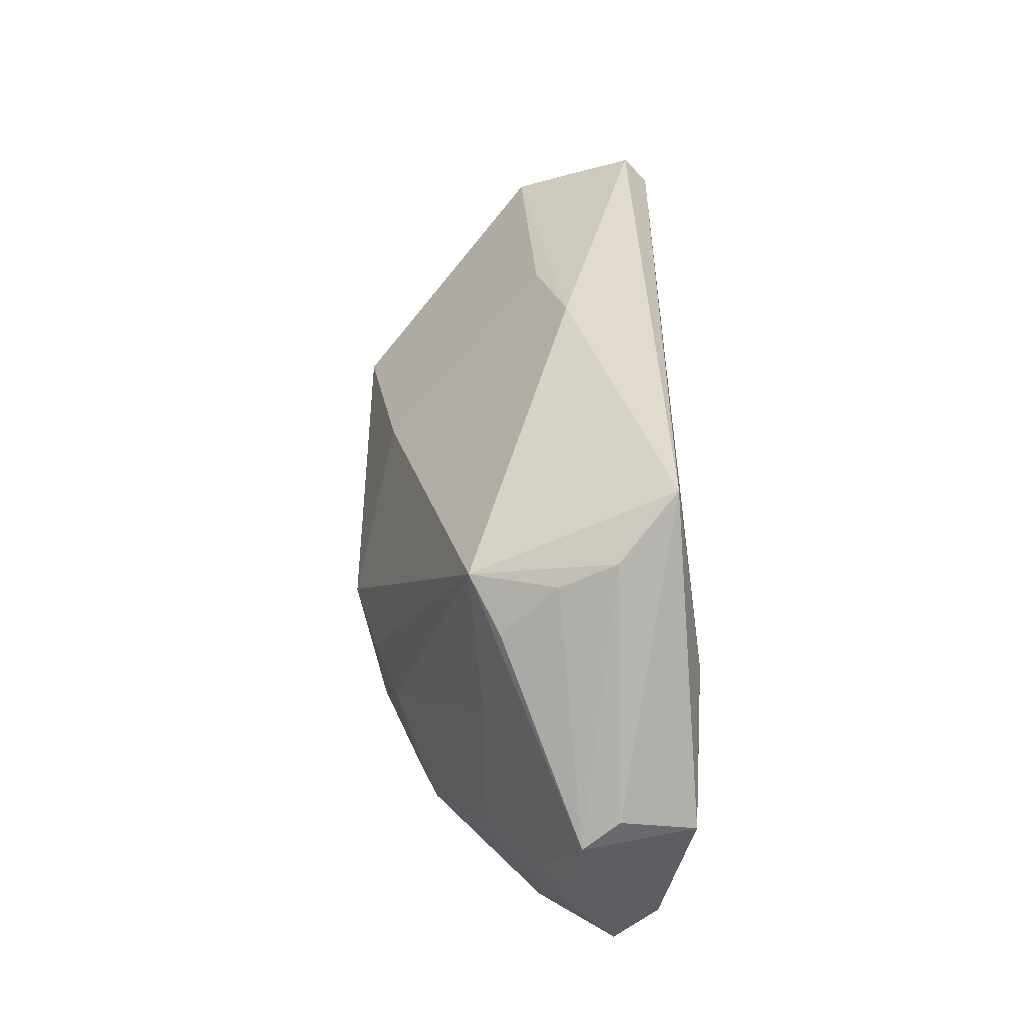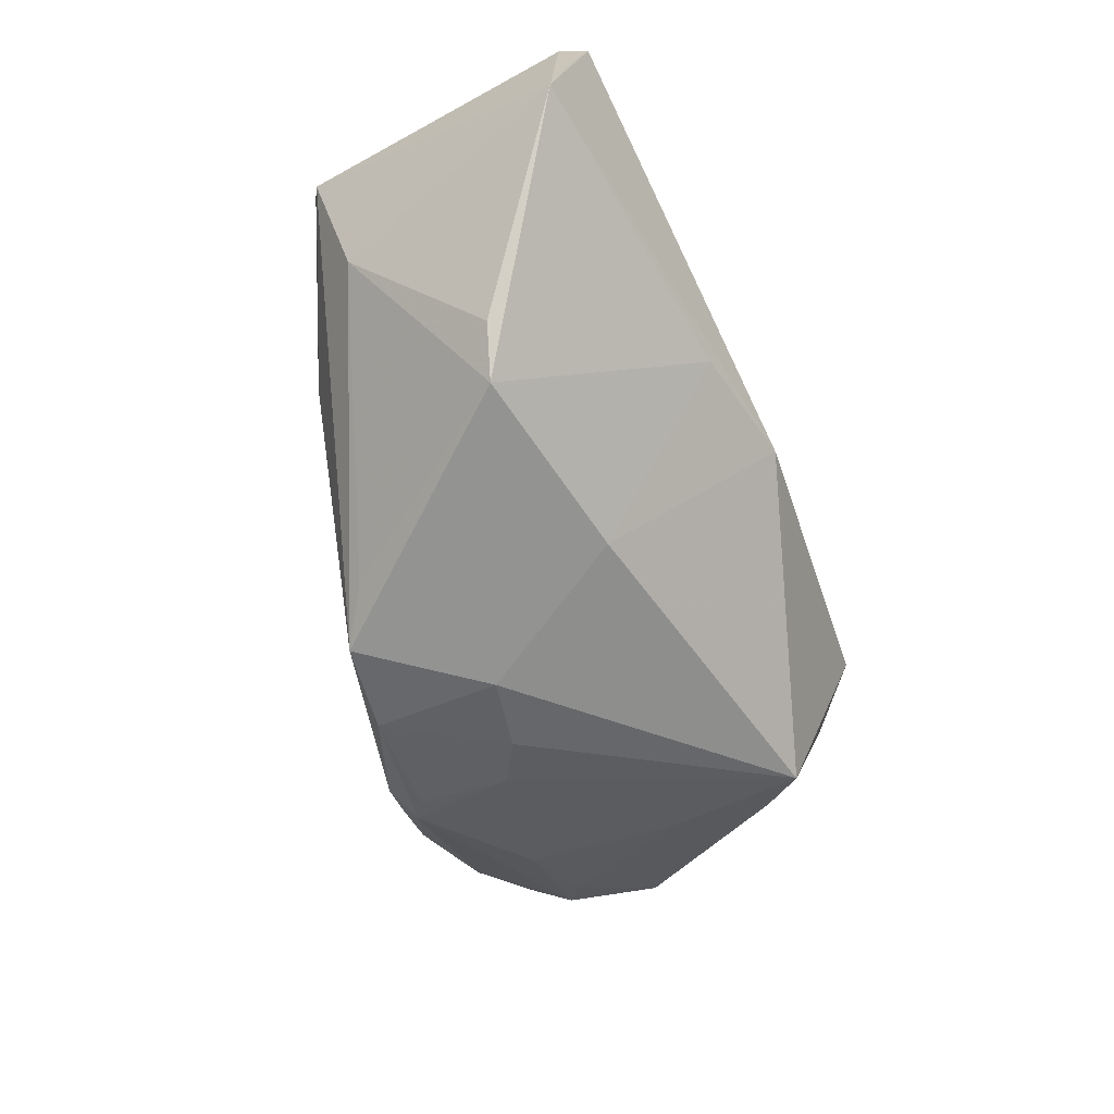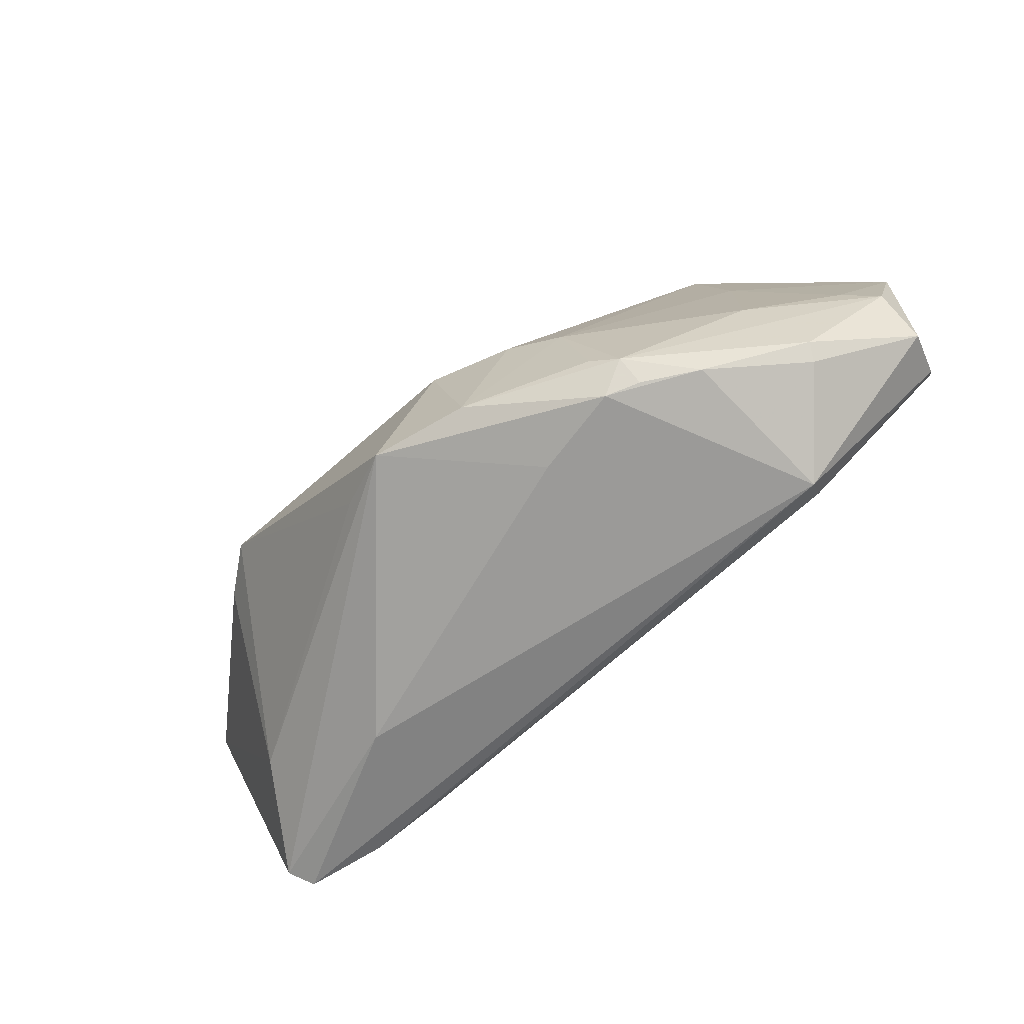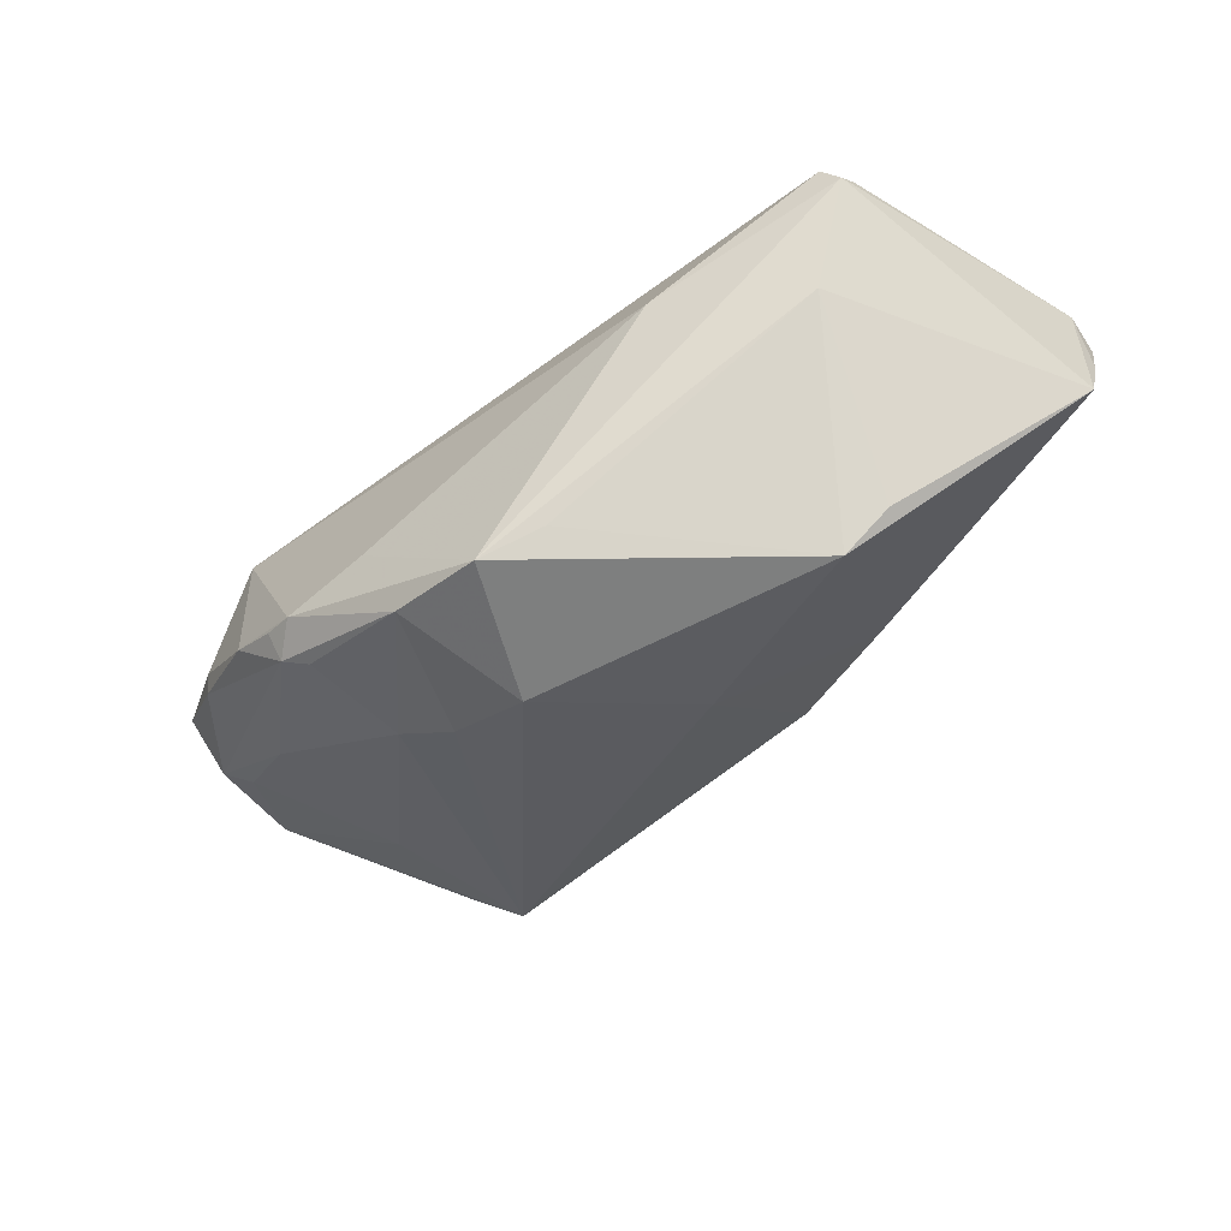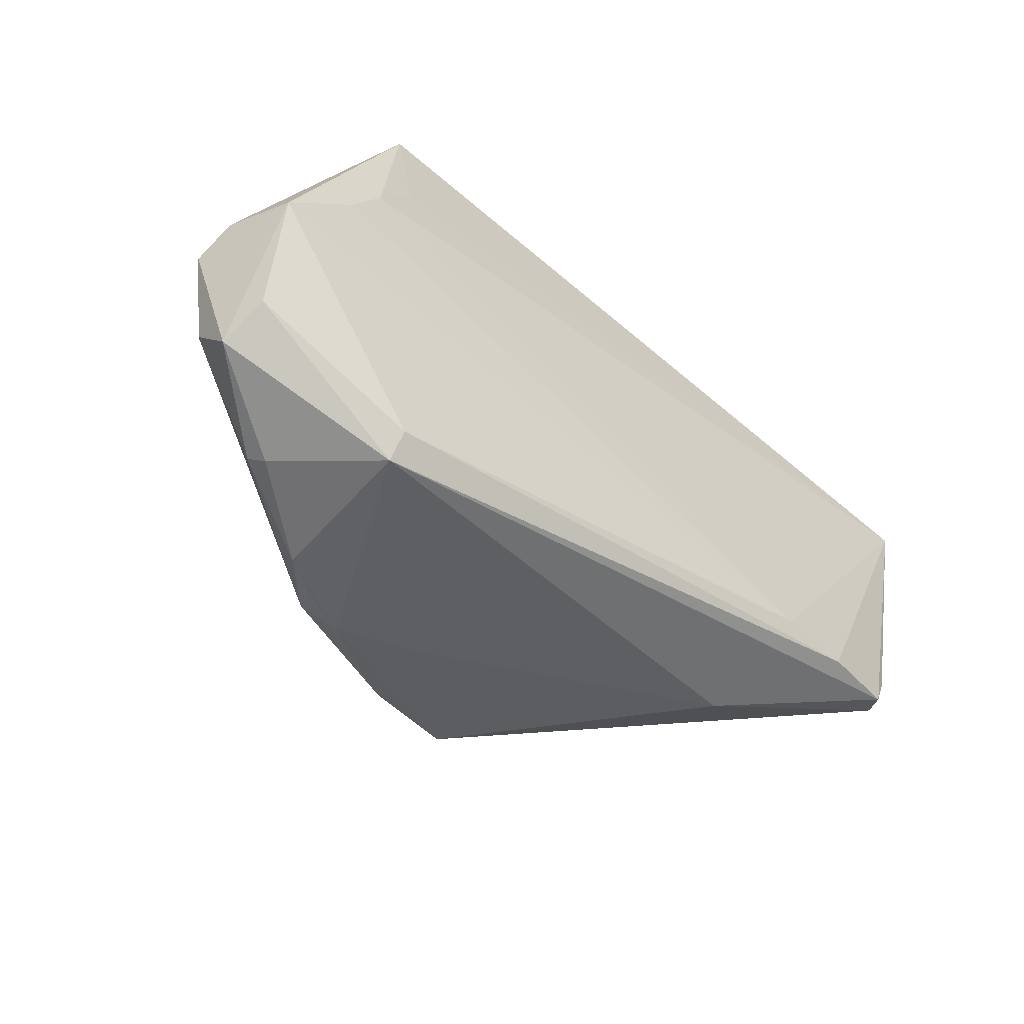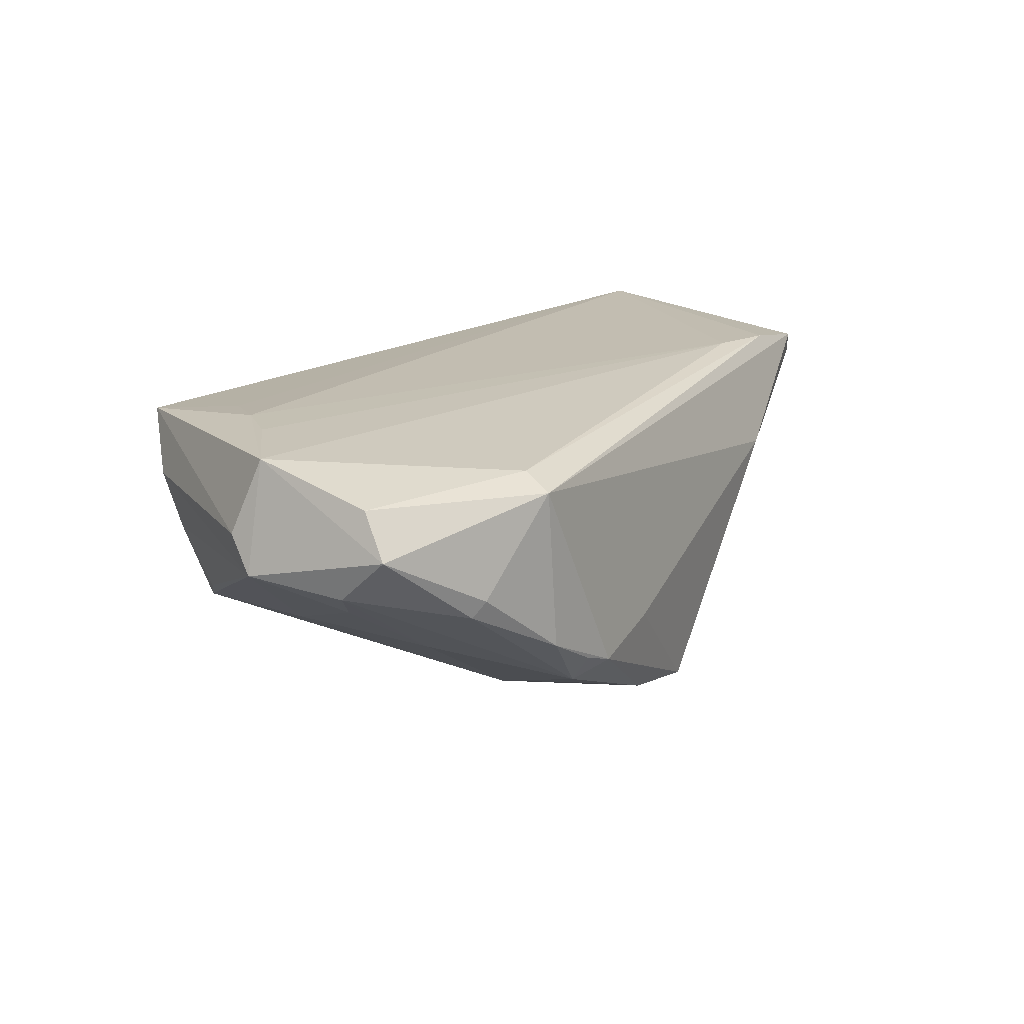
<metadata>
{"format":"obj","ext":"obj","renderer":"f3d","projection":"perspective","resolution":1024,"background":"white","views":[{"elev":36.9,"azim":-90.8,"up":"+Y"},{"elev":-65.3,"azim":109.1,"up":"+Z"},{"elev":-78.7,"azim":-140.0,"up":"+Y"},{"elev":-55.5,"azim":46.9,"up":"+Z"},{"elev":-48.4,"azim":-43.0,"up":"+Y"},{"elev":16.9,"azim":-53.4,"up":"+Z"}]}
</metadata>
<code>
v 0.05984 0.02019 -0.002547
v -0.04348 -0.02843 8.5e-05
v 0.0597 0.02295 0.006811
v 0.05976 0.02128 0.01693
v -0.03715 0.01751 0.01594
v -0.02233 -0.02654 -0.01746
v 0.03351 0.003645 -0.02537
v -0.04439 0.01646 -0.006841
v -0.0394 0.0216 -0.01048
v -0.0338 -0.02705 0.01373
v -0.004142 -0.009192 -0.02664
v -0.05767 -0.001026 0.006937
v -0.02555 -0.0285 -0.01549
v -0.02141 -0.03121 -0.01343
v 0.01297 -0.02128 -0.02242
v -0.05556 -0.004228 0.01624
v 0.05247 -0.01557 0.01497
v -0.05571 -0.02303 0.006956
v -0.05196 -0.01433 -0.001857
v 0.04198 -0.01629 0.01655
v -0.04336 0.02266 -6.483e-05
v 0.03058 -0.02263 0.003164
v 0.04679 -0.01157 -0.00126
v -0.04212 0.002767 -0.008935
v -0.01026 -0.02948 -0.01093
v -0.0379 0.03234 0.01367
v -0.05457 -0.01946 0.01237
v 0.01895 0.02798 -0.001242
v -0.01445 -0.01069 -0.02367
v 0.007331 0.009621 -0.02124
v -0.04472 -0.02726 -0.001924
v -0.04271 0.009779 0.01693
v -0.006567 -0.02627 -0.02315
v -0.05862 -0.004467 0.002526
v -0.04119 -0.01743 -0.008768
v -0.03405 -0.03064 0.0116
v -0.02566 -0.03093 -0.01199
v -0.04329 0.02596 0.006712
v 0.05447 -0.01431 0.01185
v 0.05916 0.02509 0.01362
v -0.04685 0.003859 0.01678
v -0.02103 -0.01389 -0.0207
v 0.005734 -0.02517 -0.02533
v 0.03938 0.005183 -0.02054
v 0.002624 0.03234 0.002278
v -0.05585 -0.01671 0.001308
v 0.0319 -0.01558 0.01693
v 0.05438 -0.01155 0.01474
v -0.03243 -0.03077 -0.008329
f 45 9 26
f 12 16 26
f 17 4 20
f 5 4 26
f 4 5 32
f 26 16 32
f 32 5 26
f 3 4 1
f 26 4 40
f 40 45 26
f 4 3 40
f 1 45 40
f 40 3 1
f 9 45 30
f 29 9 11
f 9 30 11
f 27 16 18
f 36 17 20
f 36 27 18
f 26 9 38
f 38 12 26
f 18 16 34
f 16 12 34
f 12 38 34
f 1 4 39
f 17 36 22
f 43 39 22
f 22 39 17
f 41 32 16
f 20 4 47
f 4 32 47
f 32 41 47
f 47 41 16
f 29 11 33
f 33 11 43
f 24 35 19
f 24 34 9
f 19 34 24
f 29 33 42
f 42 33 6
f 35 24 42
f 42 9 29
f 42 24 9
f 28 45 1
f 28 30 45
f 9 34 8
f 4 17 48
f 48 39 4
f 17 39 48
f 7 28 1
f 43 11 7
f 30 28 7
f 7 11 30
f 43 22 25
f 25 22 36
f 27 36 10
f 10 47 16
f 10 36 20
f 20 47 10
f 16 27 10
f 6 33 13
f 37 49 13
f 13 42 6
f 35 42 13
f 2 36 18
f 2 49 36
f 21 34 38
f 21 8 34
f 21 38 9
f 9 8 21
f 44 7 1
f 23 39 43
f 7 44 23
f 1 39 23
f 23 44 1
f 37 13 14
f 14 13 33
f 14 33 43
f 43 25 14
f 14 25 36
f 14 49 37
f 36 49 14
f 31 13 49
f 31 2 18
f 49 2 31
f 43 7 15
f 15 23 43
f 7 23 15
f 35 13 46
f 13 31 46
f 19 35 46
f 46 31 18
f 18 34 46
f 46 34 19

</code>
